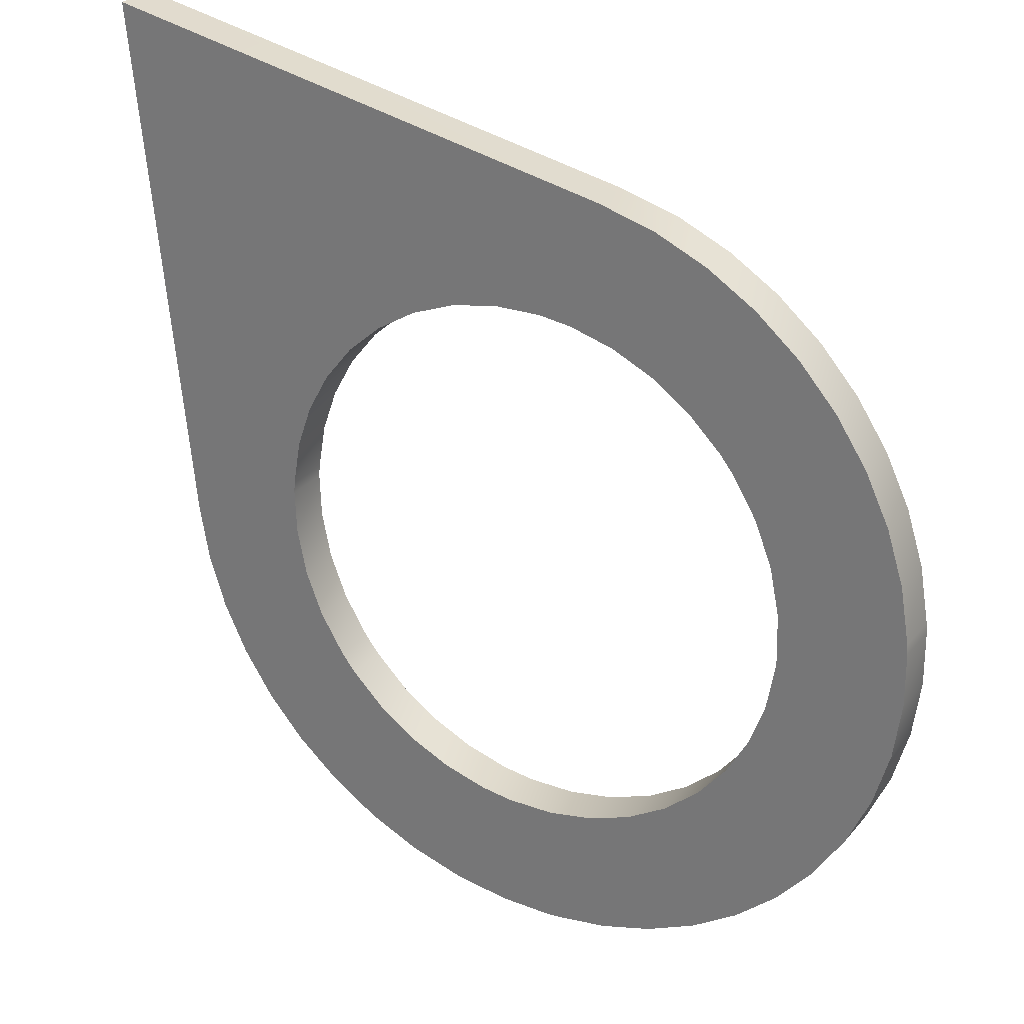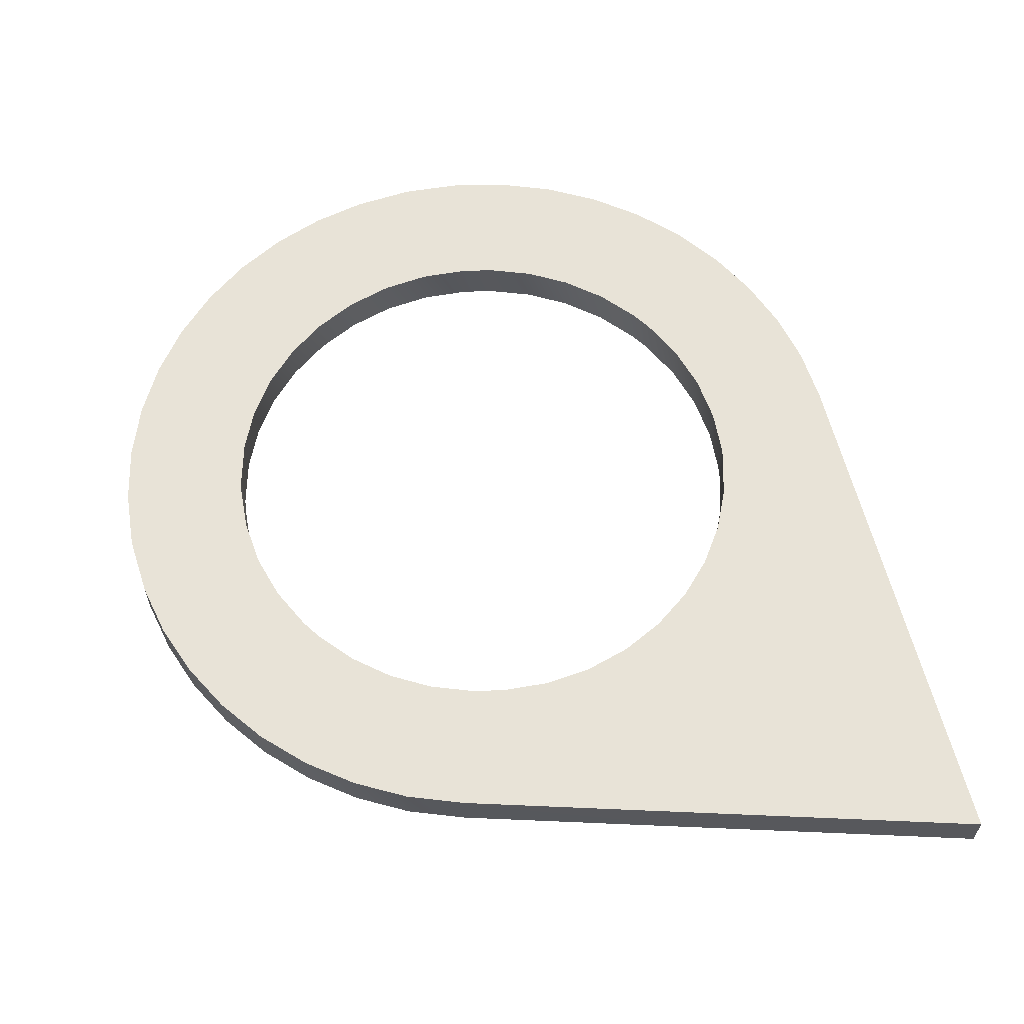
<metadata>
{"format":"obj","ext":"obj","renderer":"f3d","projection":"perspective","resolution":1024,"background":"white","views":[{"elev":27.7,"azim":31.4,"up":"+Y"},{"elev":61.6,"azim":171.6,"up":"+Z"}]}
</metadata>
<code>
v 0.122 -0.008656 0.0205
v 0.122 -0.008656 0.0205
v 0.122 -0.008656 0.0205
v 0.122 -0.008656 0.0205
v 0.122 -0.008656 0.0204
v 0.122 -0.008656 0.0204
v 0.122 -0.008656 0.0204
v 0.122 -0.008783 0.0204
v 0.122 -0.008783 0.0204
v 0.122 -0.008783 0.0205
v 0.122 -0.008783 0.0205
v 0.1221 -0.008904 0.0204
v 0.1221 -0.008904 0.0204
v 0.1221 -0.008904 0.0205
v 0.1221 -0.008904 0.0205
v 0.1221 -0.008904 0.0205
v 0.1221 -0.009017 0.0204
v 0.1221 -0.009017 0.0204
v 0.1221 -0.009017 0.0204
v 0.1221 -0.009017 0.0205
v 0.1221 -0.009017 0.0205
v 0.1221 -0.009017 0.0205
v 0.1221 -0.009017 0.0205
v 0.1222 -0.009123 0.0204
v 0.1222 -0.009123 0.0204
v 0.1222 -0.009123 0.0204
v 0.1222 -0.009123 0.0204
v 0.1222 -0.009123 0.0204
v 0.1222 -0.009123 0.0205
v 0.1222 -0.009123 0.0205
v 0.1222 -0.009123 0.0205
v 0.1223 -0.009219 0.0204
v 0.1223 -0.009219 0.0204
v 0.1223 -0.009219 0.0204
v 0.1223 -0.009219 0.0204
v 0.1223 -0.009219 0.0205
v 0.1223 -0.009219 0.0205
v 0.1223 -0.009219 0.0205
v 0.1223 -0.009219 0.0205
v 0.1224 -0.009302 0.0204
v 0.1224 -0.009302 0.0204
v 0.1224 -0.009302 0.0205
v 0.1224 -0.009302 0.0205
v 0.1224 -0.009302 0.0205
v 0.1224 -0.009302 0.0205
v 0.1225 -0.009371 0.0204
v 0.1225 -0.009371 0.0204
v 0.1225 -0.009371 0.0204
v 0.1225 -0.009371 0.0204
v 0.1225 -0.009371 0.0205
v 0.1225 -0.009371 0.0205
v 0.1225 -0.009371 0.0205
v 0.1226 -0.009424 0.0204
v 0.1226 -0.009424 0.0204
v 0.1226 -0.009424 0.0204
v 0.1226 -0.009424 0.0204
v 0.1226 -0.009424 0.0205
v 0.1226 -0.009424 0.0205
v 0.1226 -0.009424 0.0205
v 0.1228 -0.009459 0.0204
v 0.1228 -0.009459 0.0204
v 0.1228 -0.009459 0.0204
v 0.1228 -0.009459 0.0204
v 0.1228 -0.009459 0.0205
v 0.1228 -0.009459 0.0205
v 0.1228 -0.009459 0.0205
v 0.1228 -0.009459 0.0205
v 0.1229 -0.009476 0.0204
v 0.1229 -0.009476 0.0204
v 0.1229 -0.009476 0.0204
v 0.1229 -0.009476 0.0204
v 0.1229 -0.009476 0.0205
v 0.1229 -0.009476 0.0205
v 0.1229 -0.009476 0.0205
v 0.123 -0.009475 0.0204
v 0.123 -0.009475 0.0204
v 0.123 -0.009475 0.0204
v 0.123 -0.009475 0.0204
v 0.123 -0.009475 0.0205
v 0.123 -0.009475 0.0205
v 0.123 -0.009475 0.0205
v 0.123 -0.009475 0.0205
v 0.123 -0.009473 0.0204
v 0.123 -0.009473 0.0204
v 0.123 -0.009473 0.0204
v 0.123 -0.009473 0.0205
v 0.123 -0.009473 0.0205
v 0.123 -0.009473 0.0205
v 0.1232 -0.009451 0.0204
v 0.1232 -0.009451 0.0204
v 0.1232 -0.009451 0.0204
v 0.1232 -0.009451 0.0205
v 0.1232 -0.009451 0.0205
v 0.1233 -0.009412 0.0204
v 0.1233 -0.009412 0.0204
v 0.1233 -0.009412 0.0204
v 0.1233 -0.009412 0.0204
v 0.1233 -0.009412 0.0205
v 0.1233 -0.009412 0.0205
v 0.1233 -0.009412 0.0205
v 0.1233 -0.009412 0.0205
v 0.1234 -0.009357 0.0204
v 0.1234 -0.009357 0.0204
v 0.1234 -0.009357 0.0204
v 0.1234 -0.009357 0.0205
v 0.1234 -0.009357 0.0205
v 0.1234 -0.009357 0.0205
v 0.1234 -0.009357 0.0205
v 0.1235 -0.009286 0.0204
v 0.1235 -0.009286 0.0204
v 0.1235 -0.009286 0.0204
v 0.1235 -0.009286 0.0205
v 0.1235 -0.009286 0.0205
v 0.1235 -0.009286 0.0205
v 0.1235 -0.009286 0.0205
v 0.1236 -0.009201 0.0204
v 0.1236 -0.009201 0.0204
v 0.1236 -0.009201 0.0204
v 0.1236 -0.009201 0.0204
v 0.1236 -0.009201 0.0205
v 0.1236 -0.009201 0.0205
v 0.1236 -0.009201 0.0205
v 0.1237 -0.009101 0.0204
v 0.1237 -0.009101 0.0204
v 0.1237 -0.009101 0.0204
v 0.1237 -0.009101 0.0205
v 0.1237 -0.009101 0.0205
v 0.1237 -0.009101 0.0205
v 0.1237 -0.008991 0.0204
v 0.1237 -0.008991 0.0204
v 0.1237 -0.008991 0.0204
v 0.1237 -0.008991 0.0205
v 0.1237 -0.008991 0.0205
v 0.1237 -0.008991 0.0205
v 0.1238 -0.008872 0.0204
v 0.1238 -0.008872 0.0204
v 0.1238 -0.008872 0.0204
v 0.1238 -0.008872 0.0204
v 0.1238 -0.008872 0.0205
v 0.1238 -0.008872 0.0205
v 0.1238 -0.008746 0.0204
v 0.1238 -0.008746 0.0204
v 0.1238 -0.008746 0.0204
v 0.1238 -0.008746 0.0205
v 0.1238 -0.008746 0.0205
v 0.1238 -0.008616 0.0204
v 0.1238 -0.008616 0.0204
v 0.1238 -0.008616 0.0204
v 0.1238 -0.008616 0.0204
v 0.1238 -0.008616 0.0205
v 0.1238 -0.008616 0.0205
v 0.1238 -0.008494 0.0204
v 0.1238 -0.008494 0.0204
v 0.1238 -0.008494 0.0204
v 0.1238 -0.008494 0.0205
v 0.1238 -0.008494 0.0205
v 0.1238 -0.008494 0.0205
v 0.1238 -0.008471 0.0204
v 0.1238 -0.008471 0.0204
v 0.1238 -0.008471 0.0204
v 0.1238 -0.008471 0.0205
v 0.1238 -0.008471 0.0205
v 0.1238 -0.008471 0.0205
v 0.1238 -0.008471 0.0205
v 0.1238 -0.008344 0.0204
v 0.1238 -0.008344 0.0204
v 0.1238 -0.008344 0.0205
v 0.1238 -0.008344 0.0205
v 0.1238 -0.008344 0.0205
v 0.1238 -0.008223 0.0204
v 0.1238 -0.008223 0.0204
v 0.1238 -0.008223 0.0205
v 0.1238 -0.008223 0.0205
v 0.1238 -0.008223 0.0205
v 0.1237 -0.008109 0.0204
v 0.1237 -0.008109 0.0204
v 0.1237 -0.008109 0.0205
v 0.1237 -0.008109 0.0205
v 0.1237 -0.008109 0.0205
v 0.1237 -0.008109 0.0205
v 0.1237 -0.008002 0.0204
v 0.1237 -0.008002 0.0204
v 0.1237 -0.008002 0.0205
v 0.1237 -0.008002 0.0205
v 0.1237 -0.008002 0.0205
v 0.1237 -0.008002 0.0205
v 0.1236 -0.007906 0.0204
v 0.1236 -0.007906 0.0204
v 0.1236 -0.007906 0.0204
v 0.1236 -0.007906 0.0205
v 0.1236 -0.007906 0.0205
v 0.1236 -0.007906 0.0205
v 0.1236 -0.007906 0.0205
v 0.1235 -0.007823 0.0204
v 0.1235 -0.007823 0.0204
v 0.1235 -0.007823 0.0205
v 0.1235 -0.007823 0.0205
v 0.1235 -0.007823 0.0205
v 0.1235 -0.007823 0.0205
v 0.1234 -0.007754 0.0204
v 0.1234 -0.007754 0.0204
v 0.1234 -0.007754 0.0204
v 0.1234 -0.007754 0.0205
v 0.1234 -0.007754 0.0205
v 0.1234 -0.007754 0.0205
v 0.1232 -0.007702 0.0204
v 0.1232 -0.007702 0.0204
v 0.1232 -0.007702 0.0204
v 0.1232 -0.007702 0.0204
v 0.1232 -0.007702 0.0205
v 0.1232 -0.007702 0.0205
v 0.1232 -0.007702 0.0205
v 0.1231 -0.007667 0.0204
v 0.1231 -0.007667 0.0204
v 0.1231 -0.007667 0.0204
v 0.1231 -0.007667 0.0204
v 0.1231 -0.007667 0.0204
v 0.1231 -0.007667 0.0204
v 0.1231 -0.007667 0.0205
v 0.1231 -0.007667 0.0205
v 0.1231 -0.007667 0.0205
v 0.1231 -0.007667 0.0205
v 0.1219 -0.007434 0.0205
v 0.1219 -0.007434 0.0205
v 0.1219 -0.007434 0.0205
v 0.1219 -0.007434 0.0205
v 0.1219 -0.007434 0.0205
v 0.1219 -0.007434 0.0205
v 0.1219 -0.007434 0.0205
v 0.1219 -0.007434 0.0204
v 0.1219 -0.007434 0.0204
v 0.1219 -0.007434 0.0204
v 0.1219 -0.007434 0.0204
v 0.1219 -0.007434 0.0204
v 0.1219 -0.007434 0.0204
v 0.1219 -0.007434 0.0204
v 0.1219 -0.007434 0.0204
v 0.1219 -0.007434 0.0204
v 0.1219 -0.007434 0.0204
v 0.1223 -0.008509 0.0205
v 0.1223 -0.008509 0.0205
v 0.1223 -0.008509 0.0205
v 0.1223 -0.008509 0.0205
v 0.1223 -0.008509 0.0204
v 0.1223 -0.008509 0.0204
v 0.1223 -0.008404 0.0204
v 0.1223 -0.008404 0.0204
v 0.1223 -0.008404 0.0204
v 0.1223 -0.008404 0.0204
v 0.1223 -0.008404 0.0205
v 0.1223 -0.008404 0.0205
v 0.1223 -0.008404 0.0205
v 0.1224 -0.008307 0.0204
v 0.1224 -0.008307 0.0204
v 0.1224 -0.008307 0.0204
v 0.1224 -0.008307 0.0205
v 0.1224 -0.008307 0.0205
v 0.1224 -0.008307 0.0205
v 0.1224 -0.008216 0.0204
v 0.1224 -0.008216 0.0204
v 0.1224 -0.008216 0.0204
v 0.1224 -0.008216 0.0205
v 0.1224 -0.008216 0.0205
v 0.1224 -0.008216 0.0205
v 0.1225 -0.008134 0.0204
v 0.1225 -0.008134 0.0204
v 0.1225 -0.008134 0.0204
v 0.1225 -0.008134 0.0205
v 0.1225 -0.008134 0.0205
v 0.1225 -0.008134 0.0205
v 0.1226 -0.008063 0.0204
v 0.1226 -0.008063 0.0204
v 0.1226 -0.008063 0.0204
v 0.1226 -0.008063 0.0205
v 0.1226 -0.008063 0.0205
v 0.1226 -0.008063 0.0205
v 0.1227 -0.008006 0.0204
v 0.1227 -0.008006 0.0204
v 0.1227 -0.008006 0.0204
v 0.1227 -0.008006 0.0205
v 0.1227 -0.008006 0.0205
v 0.1228 -0.007966 0.0204
v 0.1228 -0.007966 0.0204
v 0.1228 -0.007966 0.0204
v 0.1228 -0.007966 0.0205
v 0.1228 -0.007966 0.0205
v 0.1229 -0.007944 0.0204
v 0.1229 -0.007944 0.0204
v 0.1229 -0.007944 0.0204
v 0.1229 -0.007944 0.0204
v 0.1229 -0.007944 0.0205
v 0.1229 -0.007944 0.0205
v 0.1229 -0.007944 0.0205
v 0.123 -0.007941 0.0204
v 0.123 -0.007941 0.0204
v 0.123 -0.007941 0.0204
v 0.123 -0.007941 0.0205
v 0.123 -0.007941 0.0205
v 0.123 -0.007941 0.0205
v 0.123 -0.00795 0.0204
v 0.123 -0.00795 0.0204
v 0.123 -0.00795 0.0204
v 0.123 -0.00795 0.0205
v 0.123 -0.00795 0.0205
v 0.123 -0.00795 0.0205
v 0.123 -0.00795 0.0205
v 0.1231 -0.007977 0.0204
v 0.1231 -0.007977 0.0204
v 0.1231 -0.007977 0.0204
v 0.1231 -0.007977 0.0205
v 0.1231 -0.007977 0.0205
v 0.1231 -0.007977 0.0205
v 0.1231 -0.007977 0.0205
v 0.1232 -0.008021 0.0204
v 0.1232 -0.008021 0.0204
v 0.1232 -0.008021 0.0204
v 0.1232 -0.008021 0.0205
v 0.1232 -0.008021 0.0205
v 0.1232 -0.008021 0.0205
v 0.1232 -0.008021 0.0205
v 0.1233 -0.00808 0.0204
v 0.1233 -0.00808 0.0204
v 0.1233 -0.00808 0.0204
v 0.1233 -0.00808 0.0205
v 0.1233 -0.00808 0.0205
v 0.1233 -0.00808 0.0205
v 0.1233 -0.00808 0.0205
v 0.1234 -0.008153 0.0204
v 0.1234 -0.008153 0.0204
v 0.1234 -0.008153 0.0204
v 0.1234 -0.008153 0.0205
v 0.1234 -0.008153 0.0205
v 0.1234 -0.008153 0.0205
v 0.1234 -0.008153 0.0205
v 0.1234 -0.008193 0.0204
v 0.1234 -0.008193 0.0204
v 0.1234 -0.008193 0.0205
v 0.1234 -0.008193 0.0205
v 0.1234 -0.008193 0.0205
v 0.1234 -0.008193 0.0205
v 0.1235 -0.008284 0.0204
v 0.1235 -0.008284 0.0204
v 0.1235 -0.008284 0.0205
v 0.1235 -0.008284 0.0205
v 0.1235 -0.008284 0.0205
v 0.1235 -0.008284 0.0205
v 0.1235 -0.008384 0.0204
v 0.1235 -0.008384 0.0204
v 0.1235 -0.008384 0.0205
v 0.1235 -0.008384 0.0205
v 0.1235 -0.008384 0.0205
v 0.1235 -0.008384 0.0205
v 0.1236 -0.00849 0.0204
v 0.1236 -0.00849 0.0204
v 0.1236 -0.00849 0.0204
v 0.1236 -0.00849 0.0205
v 0.1236 -0.00849 0.0205
v 0.1236 -0.00849 0.0205
v 0.1236 -0.00849 0.0205
v 0.1236 -0.008591 0.0204
v 0.1236 -0.008591 0.0204
v 0.1236 -0.008591 0.0205
v 0.1236 -0.008591 0.0205
v 0.1236 -0.008591 0.0205
v 0.1236 -0.008618 0.0204
v 0.1236 -0.008618 0.0204
v 0.1236 -0.008618 0.0204
v 0.1236 -0.008618 0.0205
v 0.1236 -0.008618 0.0205
v 0.1235 -0.008723 0.0204
v 0.1235 -0.008723 0.0204
v 0.1235 -0.008723 0.0204
v 0.1235 -0.008723 0.0204
v 0.1235 -0.008723 0.0204
v 0.1235 -0.008723 0.0205
v 0.1235 -0.008723 0.0205
v 0.1235 -0.008821 0.0204
v 0.1235 -0.008821 0.0204
v 0.1235 -0.008821 0.0204
v 0.1235 -0.008821 0.0204
v 0.1235 -0.008821 0.0205
v 0.1235 -0.008821 0.0205
v 0.1235 -0.008821 0.0205
v 0.1235 -0.008912 0.0204
v 0.1235 -0.008912 0.0204
v 0.1235 -0.008912 0.0205
v 0.1235 -0.008912 0.0205
v 0.1234 -0.008994 0.0204
v 0.1234 -0.008994 0.0204
v 0.1234 -0.008994 0.0204
v 0.1234 -0.008994 0.0205
v 0.1234 -0.008994 0.0205
v 0.1234 -0.008994 0.0205
v 0.1233 -0.009065 0.0204
v 0.1233 -0.009065 0.0204
v 0.1233 -0.009065 0.0204
v 0.1233 -0.009065 0.0205
v 0.1233 -0.009065 0.0205
v 0.1233 -0.009065 0.0205
v 0.1232 -0.009121 0.0204
v 0.1232 -0.009121 0.0204
v 0.1232 -0.009121 0.0204
v 0.1232 -0.009121 0.0205
v 0.1232 -0.009121 0.0205
v 0.1232 -0.009121 0.0205
v 0.1232 -0.009121 0.0205
v 0.1231 -0.009161 0.0204
v 0.1231 -0.009161 0.0204
v 0.1231 -0.009161 0.0204
v 0.1231 -0.009161 0.0205
v 0.1231 -0.009161 0.0205
v 0.1231 -0.009161 0.0205
v 0.123 -0.009183 0.0204
v 0.123 -0.009183 0.0204
v 0.123 -0.009183 0.0204
v 0.123 -0.009183 0.0205
v 0.123 -0.009183 0.0205
v 0.123 -0.009183 0.0205
v 0.1229 -0.009186 0.0204
v 0.1229 -0.009186 0.0204
v 0.1229 -0.009186 0.0204
v 0.1229 -0.009186 0.0205
v 0.1229 -0.009186 0.0205
v 0.1229 -0.009186 0.0205
v 0.1229 -0.009186 0.0205
v 0.1229 -0.009186 0.0205
v 0.1228 -0.009177 0.0204
v 0.1228 -0.009177 0.0204
v 0.1228 -0.009177 0.0204
v 0.1228 -0.009177 0.0205
v 0.1228 -0.009177 0.0205
v 0.1228 -0.009177 0.0205
v 0.1228 -0.009177 0.0205
v 0.1227 -0.00915 0.0204
v 0.1227 -0.00915 0.0204
v 0.1227 -0.00915 0.0204
v 0.1227 -0.00915 0.0205
v 0.1227 -0.00915 0.0205
v 0.1226 -0.009107 0.0204
v 0.1226 -0.009107 0.0204
v 0.1226 -0.009107 0.0204
v 0.1226 -0.009107 0.0204
v 0.1226 -0.009107 0.0205
v 0.1226 -0.009107 0.0205
v 0.1226 -0.009107 0.0205
v 0.1225 -0.009048 0.0204
v 0.1225 -0.009048 0.0204
v 0.1225 -0.009048 0.0204
v 0.1225 -0.009048 0.0204
v 0.1225 -0.009048 0.0205
v 0.1225 -0.009048 0.0205
v 0.1225 -0.009048 0.0205
v 0.1225 -0.008974 0.0204
v 0.1225 -0.008974 0.0204
v 0.1225 -0.008974 0.0204
v 0.1225 -0.008974 0.0204
v 0.1225 -0.008974 0.0205
v 0.1225 -0.008974 0.0205
v 0.1225 -0.008974 0.0205
v 0.1224 -0.008933 0.0204
v 0.1224 -0.008933 0.0204
v 0.1224 -0.008933 0.0204
v 0.1224 -0.008933 0.0205
v 0.1224 -0.008933 0.0205
v 0.1224 -0.008933 0.0205
v 0.1224 -0.008841 0.0204
v 0.1224 -0.008841 0.0204
v 0.1224 -0.008841 0.0204
v 0.1224 -0.008841 0.0204
v 0.1224 -0.008841 0.0205
v 0.1224 -0.008841 0.0205
v 0.1224 -0.008841 0.0205
v 0.1224 -0.008841 0.0205
v 0.1223 -0.008741 0.0204
v 0.1223 -0.008741 0.0204
v 0.1223 -0.008741 0.0205
v 0.1223 -0.008741 0.0205
v 0.1223 -0.008741 0.0205
v 0.1223 -0.008635 0.0204
v 0.1223 -0.008635 0.0204
v 0.1223 -0.008635 0.0205
v 0.1223 -0.008635 0.0205
v 0.1223 -0.008635 0.0205
v 0.1223 -0.008535 0.0204
v 0.1223 -0.008535 0.0204
v 0.1223 -0.008535 0.0205
v 0.1223 -0.008535 0.0205
v 0.1223 -0.008535 0.0205
f 1 7 9
f 1 9 10
f 10 9 13
f 10 13 14
f 14 13 18
f 14 18 22
f 22 18 24
f 22 24 29
f 29 24 33
f 29 33 39
f 39 33 41
f 39 41 43
f 43 41 47
f 43 47 51
f 51 47 56
f 51 56 58
f 58 56 62
f 58 62 67
f 67 62 70
f 67 70 74
f 74 70 77
f 74 77 80
f 80 77 83
f 80 83 86
f 86 83 90
f 86 90 93
f 93 90 94
f 93 94 99
f 99 94 103
f 99 103 106
f 106 103 111
f 106 111 115
f 115 111 118
f 115 118 120
f 120 118 123
f 120 123 128
f 128 123 131
f 128 131 133
f 133 131 137
f 133 137 139
f 139 137 142
f 139 142 145
f 145 142 148
f 145 148 150
f 150 148 154
f 150 154 155
f 155 154 158
f 155 158 162
f 162 158 166
f 162 166 169
f 169 166 171
f 169 171 173
f 173 171 176
f 173 176 178
f 178 176 181
f 178 181 186
f 186 181 189
f 186 189 193
f 193 189 194
f 193 194 196
f 196 194 201
f 196 201 204
f 204 201 206
f 204 206 210
f 210 206 218
f 210 218 221
f 227 221 239
f 239 221 218
f 243 245 249
f 243 249 252
f 252 249 255
f 252 255 258
f 258 255 259
f 258 259 264
f 264 259 265
f 264 265 270
f 270 265 271
f 270 271 274
f 274 271 279
f 274 279 280
f 280 279 282
f 280 282 286
f 286 282 289
f 286 289 291
f 291 289 296
f 291 296 299
f 299 296 302
f 299 302 306
f 306 302 308
f 306 308 311
f 311 308 316
f 311 316 320
f 320 316 322
f 320 322 324
f 324 322 328
f 324 328 334
f 334 328 336
f 334 336 340
f 340 336 342
f 340 342 345
f 345 342 348
f 345 348 349
f 349 348 353
f 349 353 358
f 358 353 361
f 358 361 364
f 364 361 365
f 364 365 369
f 369 365 372
f 369 372 375
f 375 372 379
f 375 379 381
f 381 379 384
f 381 384 386
f 386 384 389
f 386 389 393
f 393 389 396
f 393 396 397
f 397 396 400
f 397 400 403
f 403 400 407
f 403 407 410
f 410 407 415
f 410 415 418
f 418 415 419
f 418 419 425
f 425 419 428
f 425 428 430
f 430 428 434
f 430 434 437
f 437 434 441
f 437 441 445
f 445 441 446
f 445 446 450
f 450 446 453
f 450 453 459
f 459 453 461
f 459 461 464
f 464 461 467
f 464 467 471
f 471 467 474
f 471 474 477
f 477 474 480
f 477 480 483
f 483 480 485
f 483 485 487
f 487 485 245
f 487 245 243
f 1 229 7
f 7 229 232
f 423 79 416
f 417 82 87
f 416 88 412
f 293 222 285
f 285 222 228
f 285 228 281
f 281 228 276
f 257 262 228
f 223 263 268
f 225 269 275
f 478 15 473
f 472 16 20
f 470 23 465
f 463 21 30
f 463 30 458
f 457 31 36
f 458 37 452
f 451 38 45
f 452 42 444
f 443 44 52
f 444 50 438
f 438 50 57
f 438 57 431
f 433 59 64
f 432 66 426
f 422 65 72
f 424 73 81
f 482 2 476
f 478 4 11
f 478 11 15
f 88 92 412
f 412 92 100
f 411 98 404
f 405 101 107
f 406 105 398
f 399 108 114
f 398 112 391
f 392 113 121
f 391 122 387
f 387 122 127
f 387 127 383
f 481 488 4
f 3 486 242
f 4 240 228
f 224 241 250
f 226 251 256
f 292 298 220
f 219 297 305
f 222 304 212
f 211 303 312
f 212 313 203
f 205 310 317
f 203 319 197
f 198 318 325
f 199 326 192
f 191 327 332
f 190 331 184
f 183 333 337
f 185 338 177
f 180 339 346
f 179 344 172
f 174 343 351
f 126 132 382
f 383 134 140
f 383 140 376
f 376 140 144
f 376 144 368
f 368 144 151
f 368 151 362
f 362 151 156
f 363 157 357
f 359 156 163
f 356 164 352
f 350 161 167
f 351 168 174
f 301 295 217
f 213 294 290
f 214 287 233
f 234 288 283
f 235 284 278
f 401 96 408
f 409 97 91
f 408 89 413
f 182 175 341
f 341 175 170
f 341 170 347
f 347 170 165
f 347 165 354
f 89 85 413
f 414 84 76
f 413 75 420
f 421 78 68
f 420 71 429
f 427 69 63
f 429 60 436
f 435 61 54
f 436 53 439
f 442 55 46
f 440 49 448
f 300 215 309
f 307 216 208
f 309 207 314
f 315 209 200
f 314 202 321
f 277 273 231
f 236 272 266
f 230 267 260
f 469 460 25
f 28 462 455
f 27 454 35
f 32 456 447
f 34 449 40
f 40 449 48
f 341 335 182
f 182 335 329
f 182 329 188
f 187 330 323
f 188 321 195
f 195 321 202
f 146 143 373
f 371 141 136
f 374 138 378
f 380 135 130
f 377 129 385
f 385 129 124
f 385 124 388
f 390 125 116
f 388 119 395
f 394 117 110
f 395 109 401
f 401 109 104
f 402 102 95
f 261 253 231
f 237 254 247
f 238 248 6
f 5 246 244
f 26 19 466
f 468 17 12
f 468 12 475
f 475 12 8
f 475 8 479
f 479 8 5
f 479 5 484
f 484 5 244
f 370 367 147
f 149 366 360
f 149 360 152
f 152 360 354
f 153 355 160
f 159 354 165

</code>
